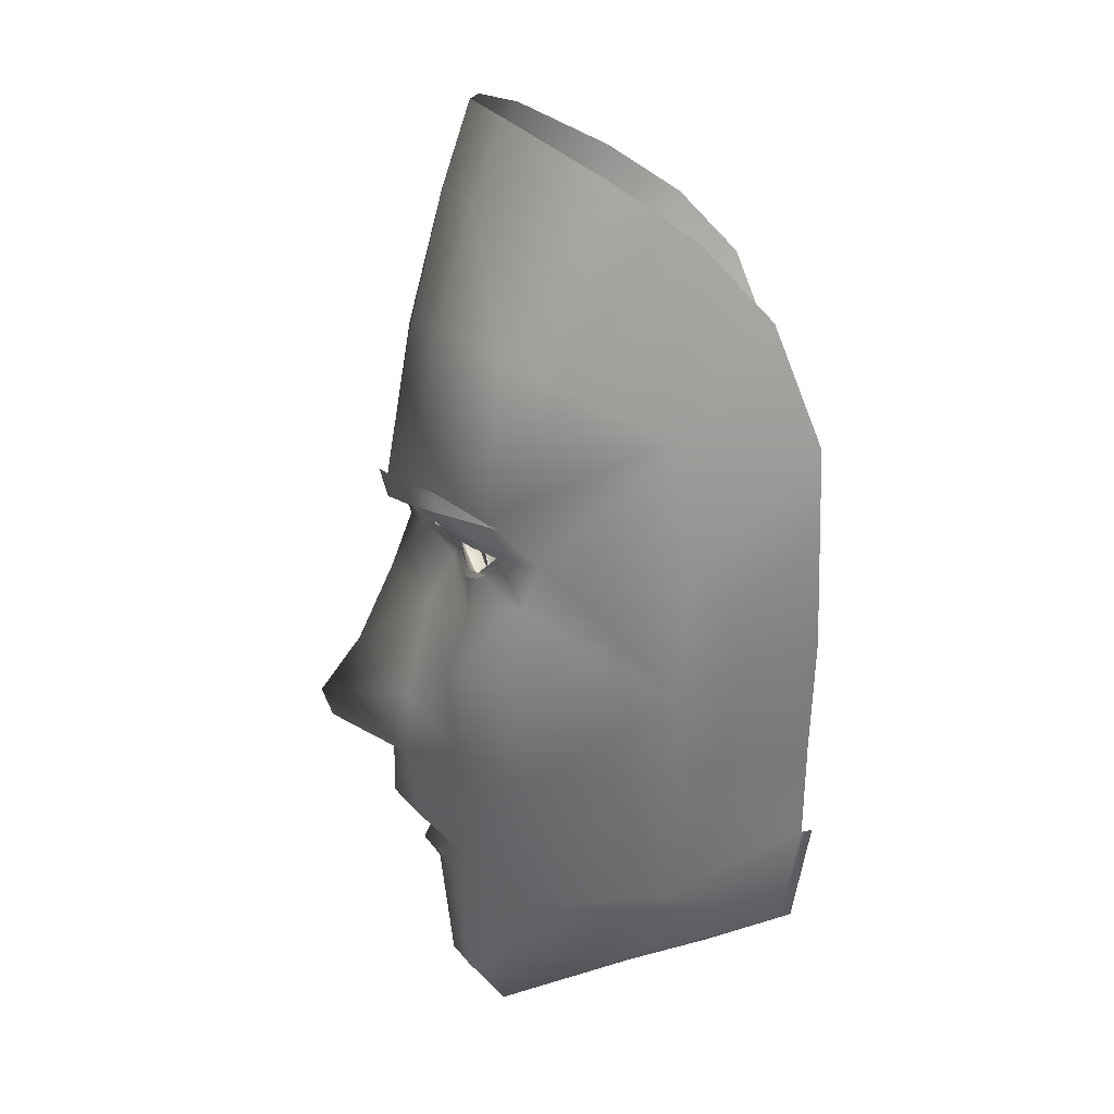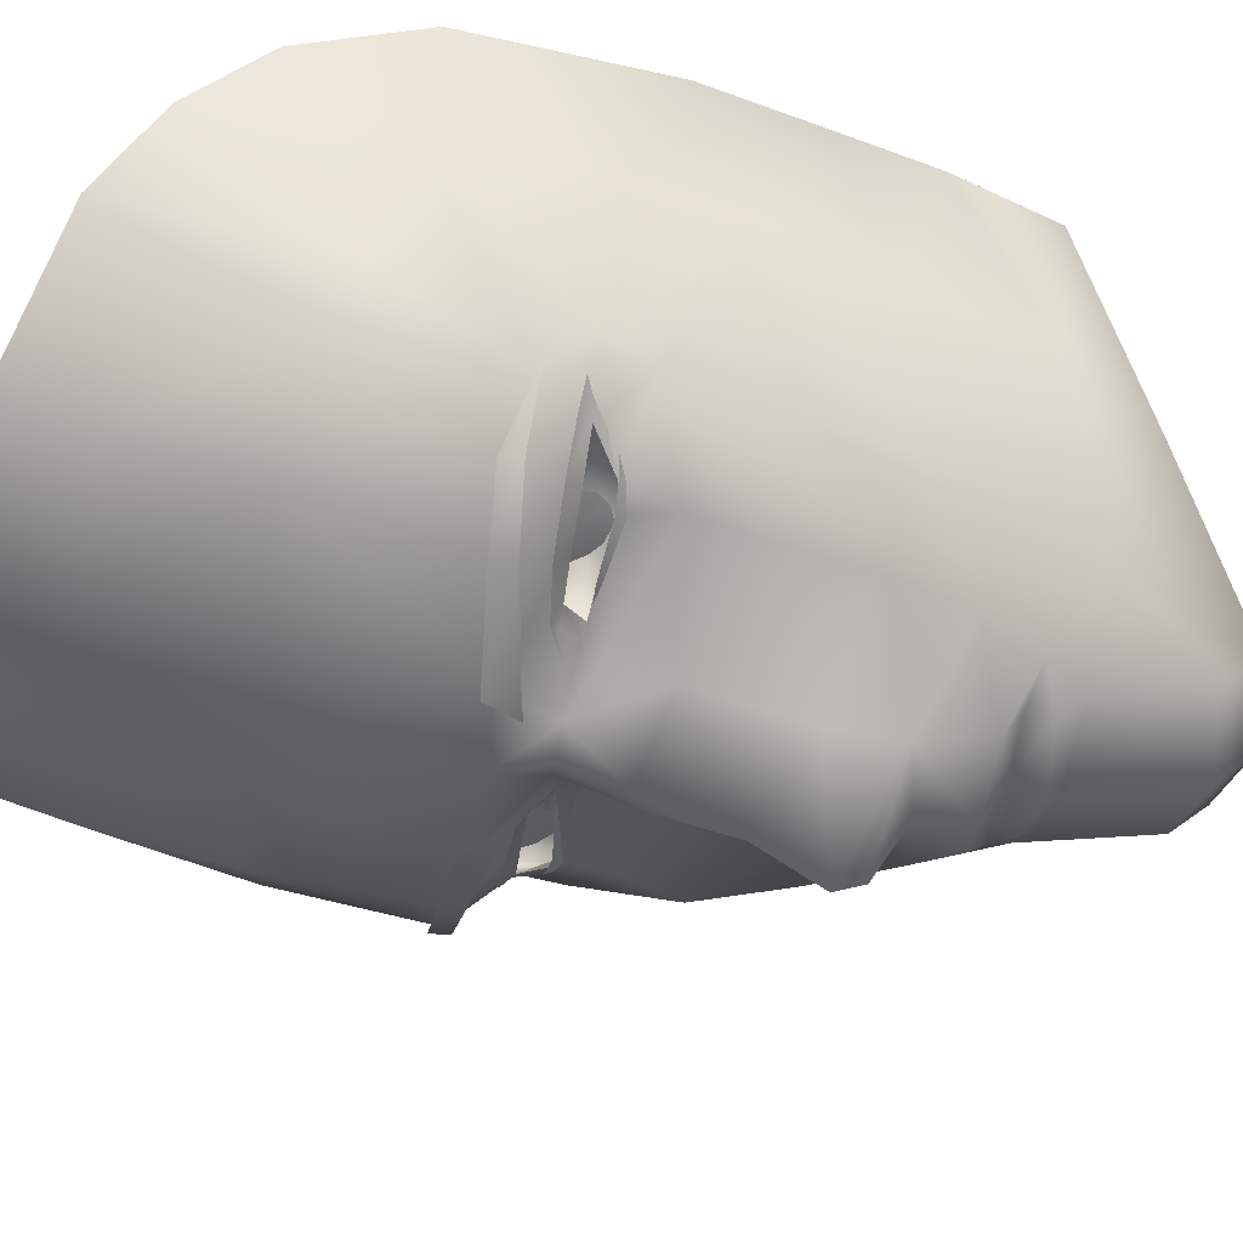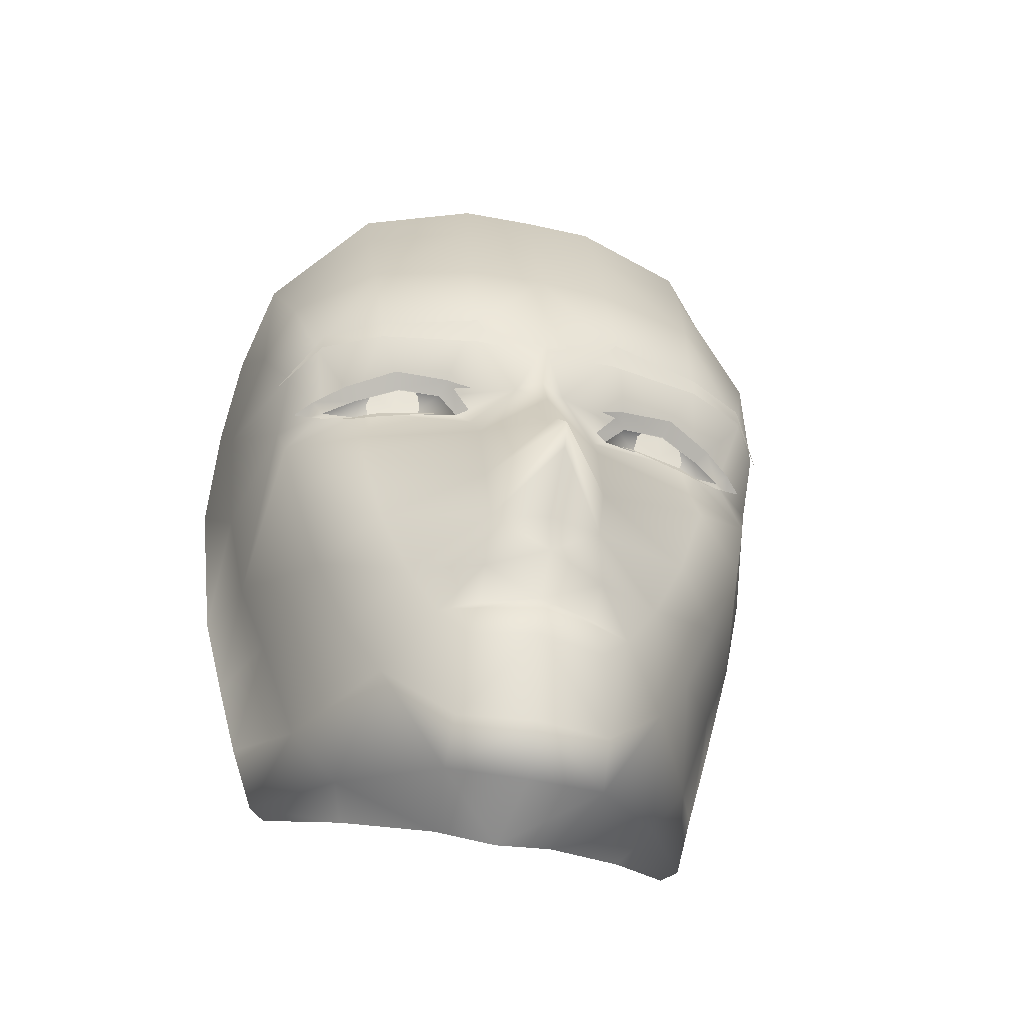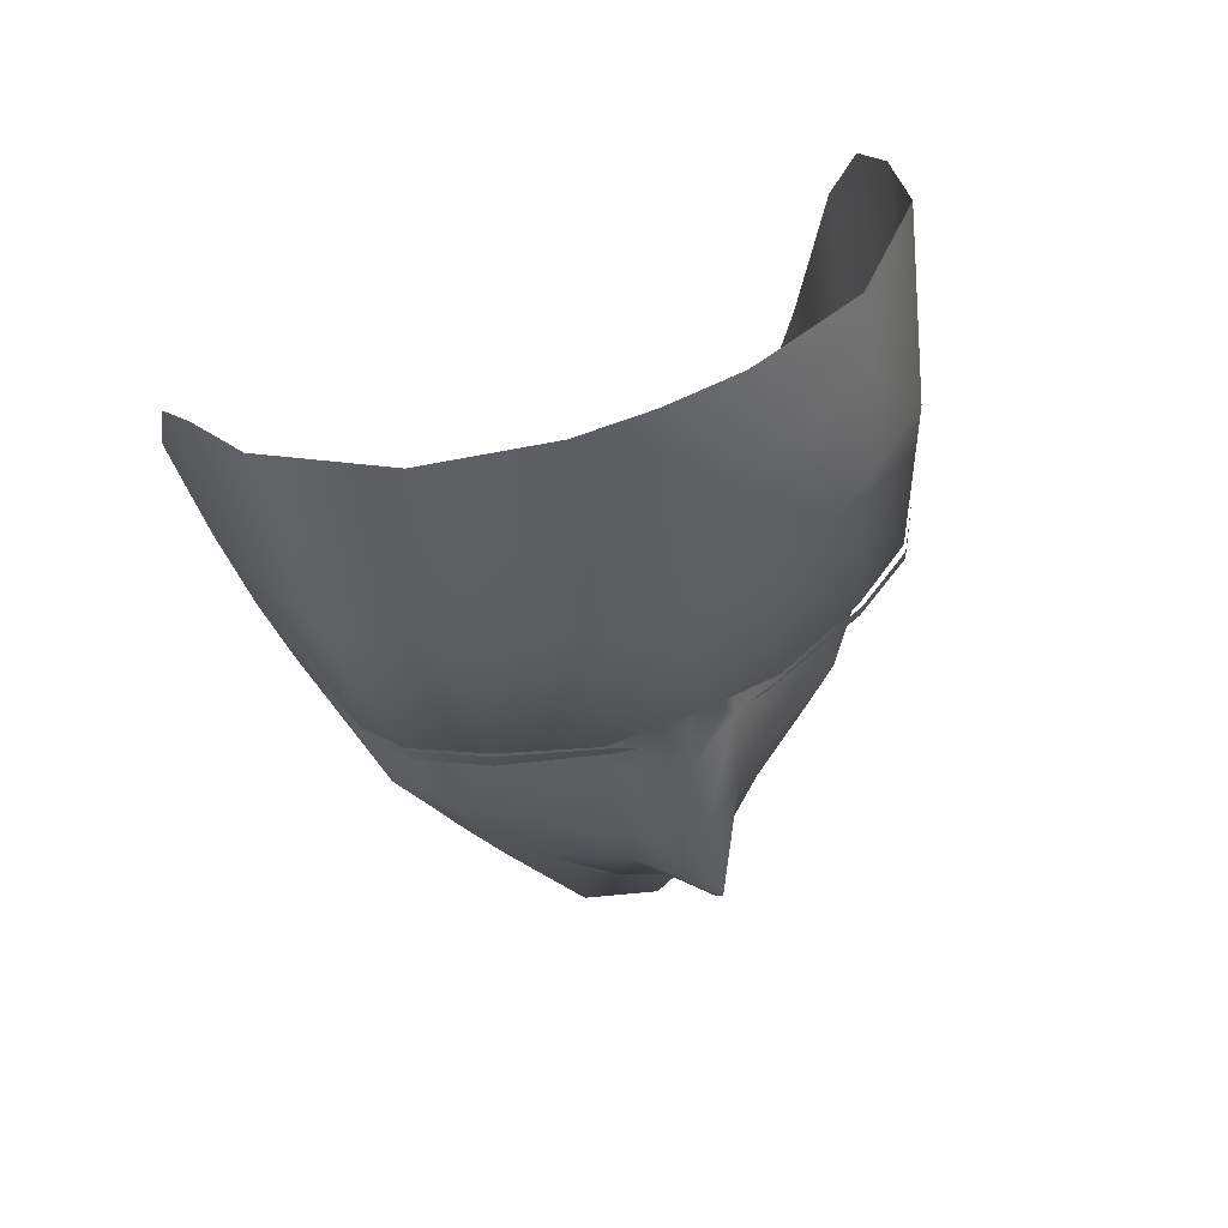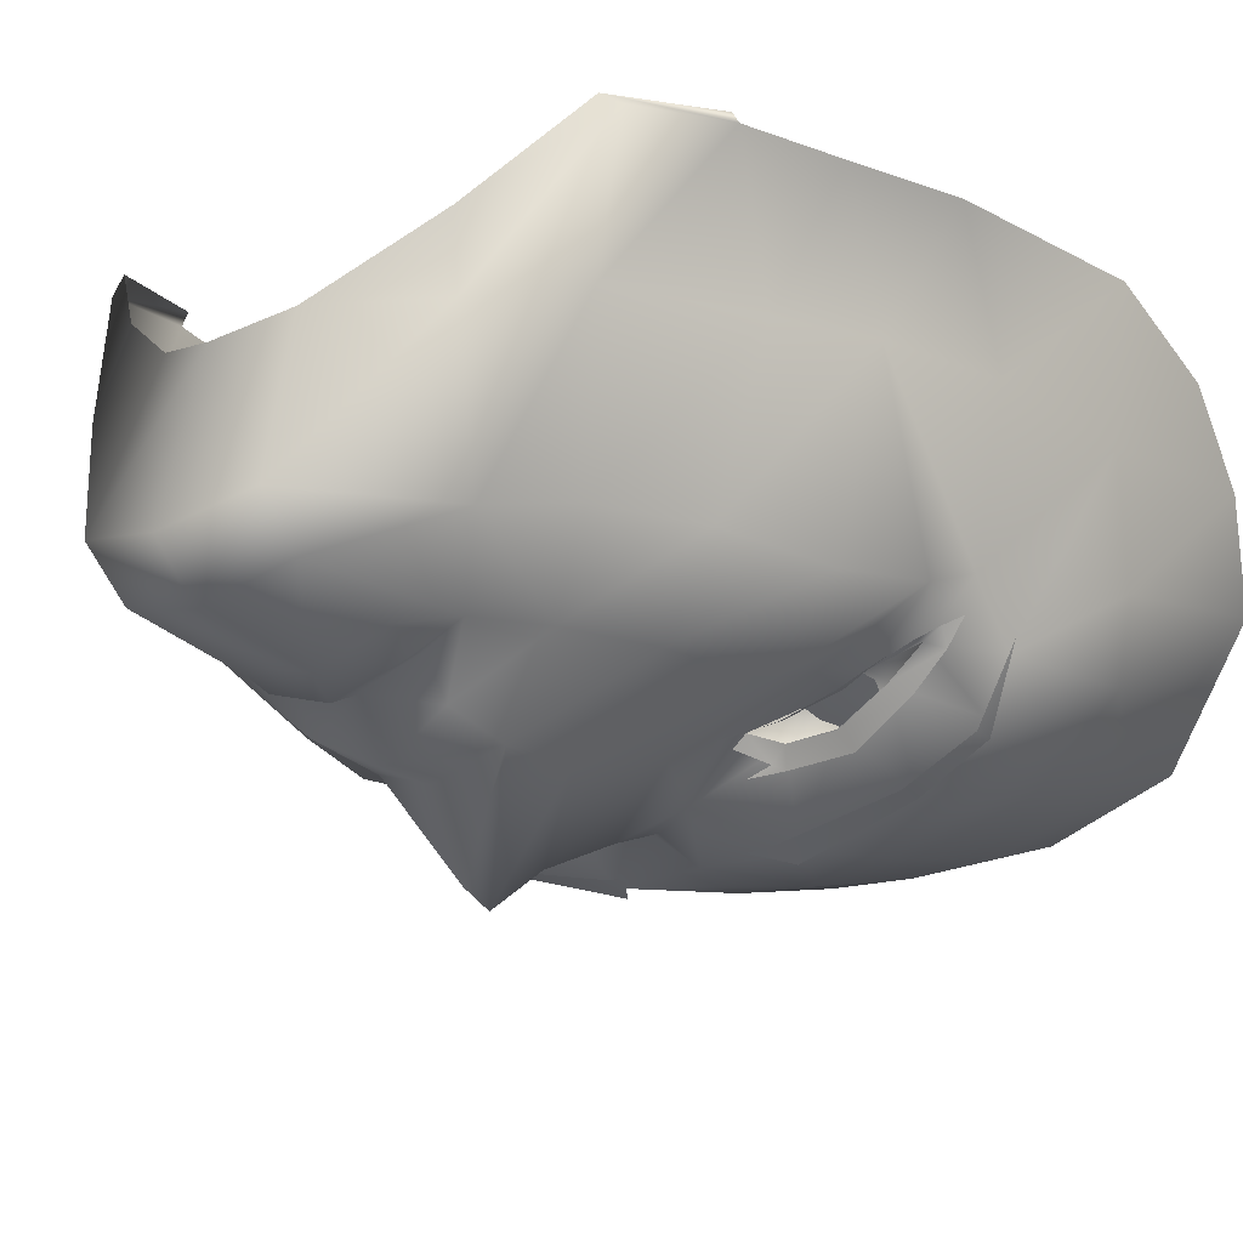
<metadata>
{"format":"obj","ext":"obj","renderer":"f3d","projection":"perspective","resolution":1024,"background":"white","views":[{"elev":12.9,"azim":91.4,"up":"+Z"},{"elev":-46.3,"azim":82.2,"up":"+Y"},{"elev":-49.6,"azim":-12.9,"up":"+Z"},{"elev":61.2,"azim":-24.7,"up":"+Z"},{"elev":-19.4,"azim":-141.7,"up":"+Y"}]}
</metadata>
<code>
g SeparateMesh_NPC_Nolan_Model_Nolan_Face_LOD2
v -0.01811 -0.06823 1.643
v -0.02259 -0.0698 1.647
v -0.005579 -0.07719 1.646
v -0.02259 -0.0698 1.647
v -0.01825 -0.08373 1.657
v -0 -0.08383 1.656
v -0 -0.08008 1.688
v 0.01825 -0.08373 1.657
v 0.005579 -0.07719 1.646
v 0.02259 -0.0698 1.647
v -0 -0.08029 1.646
v -0 -0.08454 1.634
v -0.01393 -0.0755 1.629
v -0.01495 -0.06995 1.64
v -0.01811 -0.06823 1.643
v 0.01393 -0.0755 1.629
v -0 -0.0922 1.617
v -0.03902 -0.06554 1.633
v -0.03707 -0.06564 1.642
v -0.01811 -0.06823 1.643
v 0.01495 -0.06995 1.64
v 0.01811 -0.06823 1.643
v -0.01335 -0.08059 1.608
v -0.0394 -0.0702 1.62
v 0.01335 -0.08059 1.608
v -0 -0.1009 1.605
v -0.01199 -0.08087 1.594
v 0.01199 -0.08087 1.594
v -0.03418 -0.06908 1.602
v -0 -0.09855 1.6
v -0 -0.08495 1.592
v -0 -0.0848 1.582
v 0.03902 -0.06554 1.633
v 0.03707 -0.06564 1.642
v 0.01811 -0.06823 1.643
v 0.0394 -0.0702 1.62
v 0.03418 -0.06908 1.602
v 0.05589 -0.05394 1.637
v 0.04164 -0.06332 1.642
v 0.05236 -0.05634 1.619
v 0.05993 -0.02254 1.621
v 0.0456 -0.05448 1.599
v 0.02751 -0.0687 1.586
v 0.01279 -0.07857 1.581
v -0 -0.07546 1.577
v -0.01279 -0.07857 1.581
v -0.02751 -0.0687 1.586
v 0.05794 -0.05043 1.647
v 0.04852 -0.05918 1.647
v 0.05338 -0.02385 1.602
v 0.03796 -0.05503 1.58
v 0.02073 -0.0689 1.575
v 0.0305 -0.05791 1.566
v 0.04485 -0.02648 1.574
v 0.01222 -0.07171 1.577
v 0.01319 -0.07391 1.572
v 0.06068 0.002406 1.612
v 0.05564 0.002006 1.592
v 0.06614 0.003391 1.634
v 0.06479 -0.02177 1.645
v 0.0711 0.002712 1.673
v 0.0677 -0.02411 1.674
v 0.07047 -0.006463 1.696
v 0.0682 -0.0205 1.711
v 0.05039 -0.001552 1.572
v 0.0543 0.004195 1.592
v 0.0469 0.0008542 1.571
v 0.03144 -0.0162 1.559
v 0.03513 -0.03223 1.556
v 0.01271 -0.02976 1.549
v 0.0165 -0.05982 1.539
v -0 -0.03306 1.545
v -0 -0.06339 1.536
v 0.06348 -0.0449 1.683
v 0.06312 -0.0377 1.722
v 0.016 -0.06749 1.547
v -0 -0.07194 1.544
v -0 -0.07493 1.567
v 0.01457 -0.07077 1.568
v 0.05754 -0.06051 1.656
v 0.04852 -0.05918 1.647
v 0.05817 -0.05799 1.688
v -0.0165 -0.05982 1.539
v -0 -0.03306 1.545
v -0.01271 -0.02976 1.549
v -0 -0.07829 1.571
v -0.01319 -0.07391 1.572
v -0.016 -0.06749 1.547
v -0.03513 -0.03223 1.556
v -0.03144 -0.0162 1.559
v 0.05203 -0.06885 1.658
v 0.04852 -0.05918 1.647
v 0.04172 -0.06414 1.647
v -0.01222 -0.07171 1.577
v -0.02073 -0.0689 1.575
v -0.0305 -0.05791 1.566
v -0.01457 -0.07077 1.568
v -0.04485 -0.02648 1.574
v -0.03796 -0.05503 1.58
v -0.0456 -0.05448 1.599
v -0.05039 -0.001552 1.572
v -0.0469 0.0008542 1.571
v -0.05564 0.002006 1.592
v -0.0543 0.004195 1.592
v -0.05338 -0.02385 1.602
v -0.05993 -0.02254 1.621
v -0.06068 0.002406 1.612
v -0.06614 0.003391 1.634
v -0.05236 -0.05634 1.619
v -0.05589 -0.05394 1.637
v -0.04164 -0.06332 1.642
v -0.06479 -0.02177 1.645
v -0.0711 0.002712 1.673
v -0.05794 -0.05043 1.647
v -0.04852 -0.05918 1.647
v -0.0677 -0.02411 1.674
v -0.07047 -0.006463 1.696
v -0.0682 -0.0205 1.711
v -0.05754 -0.06051 1.656
v -0.04852 -0.05918 1.647
v -0.04164 -0.06332 1.642
v -0.06348 -0.0449 1.683
v -0.06312 -0.0377 1.722
v -0.05817 -0.05799 1.688
v -0.05203 -0.06885 1.658
v -0.04852 -0.05918 1.647
v -0.04172 -0.06414 1.647
v -0.04165 -0.06397 1.716
v -0.04172 -0.05833 1.733
v -0.04004 -0.07084 1.691
v -0.01685 -0.07169 1.717
v -0.01624 -0.06573 1.735
v -0 -0.07276 1.716
v -0 -0.06627 1.735
v 0.01624 -0.06573 1.735
v -0.03797 -0.07741 1.659
v -0.04172 -0.06414 1.647
v -0.03211 -0.06929 1.648
v -0.01693 -0.07829 1.689
v -0.03211 -0.06929 1.648
v -0.02259 -0.0698 1.647
v 0.01685 -0.07169 1.717
v 0.04172 -0.05833 1.733
v 0.01693 -0.07829 1.689
v 0.04165 -0.06397 1.716
v 0.04004 -0.07084 1.691
v 0.03797 -0.07741 1.659
v 0.04172 -0.06414 1.647
v 0.03211 -0.06929 1.648
v 0.03211 -0.06929 1.648
v 0.02259 -0.0698 1.647
v -0.04164 -0.06332 1.642
v -0.03707 -0.06564 1.642
v -0.03707 -0.06564 1.642
v -0.04164 -0.06332 1.642
v -0.0368 -0.06038 1.633
v -0.01811 -0.06823 1.643
v -0.03707 -0.06564 1.642
v -0.01507 -0.06608 1.637
v -0.0327 -0.05715 1.647
v -0.009907 -0.06731 1.643
v -0.01811 -0.06823 1.643
v -0.05066 -0.05363 1.637
v -0.04852 -0.05918 1.647
v -0.04164 -0.06332 1.642
v -0.05608 -0.049 1.647
v -0.04852 -0.05918 1.647
v -0.05322 -0.05804 1.653
v -0.04852 -0.05918 1.647
v -0.01486 -0.07169 1.656
v -0.02259 -0.0698 1.647
v -0.0458 -0.06752 1.657
v -0.04172 -0.06414 1.647
v -0.04852 -0.05918 1.647
v -0.03285 -0.07142 1.659
v -0.04172 -0.06414 1.647
v -0.03211 -0.06929 1.648
v -0.03211 -0.06929 1.648
v -0.02259 -0.0698 1.647
v -0.02259 -0.0698 1.647
v -0.01811 -0.06823 1.643
v 0.01811 -0.06823 1.643
v 0.02259 -0.0698 1.647
v 0.03707 -0.06564 1.642
v 0.04164 -0.06332 1.642
v 0.03707 -0.06564 1.642
v 0.0368 -0.06038 1.633
v 0.04164 -0.06332 1.642
v 0.03707 -0.06564 1.642
v 0.01811 -0.06823 1.643
v 0.01507 -0.06608 1.637
v 0.0327 -0.05715 1.647
v 0.009907 -0.06731 1.643
v 0.01811 -0.06823 1.643
v 0.05066 -0.05363 1.637
v 0.04852 -0.05918 1.647
v 0.04164 -0.06332 1.642
v 0.05608 -0.049 1.647
v 0.04852 -0.05918 1.647
v 0.05322 -0.05804 1.653
v 0.04852 -0.05918 1.647
v 0.01486 -0.07169 1.656
v 0.02259 -0.0698 1.647
v 0.0458 -0.06752 1.657
v 0.04172 -0.06414 1.647
v 0.04852 -0.05918 1.647
v 0.03285 -0.07142 1.659
v 0.04172 -0.06414 1.647
v 0.03211 -0.06929 1.648
v 0.03211 -0.06929 1.648
v 0.02259 -0.0698 1.647
v 0.01811 -0.06823 1.643
v 0.02259 -0.0698 1.647
v 0.04164 -0.06332 1.642
v -0.01811 -0.06823 1.643
v -0.01966 -0.07253 1.648
v -0.0154 -0.07024 1.644
v -0.02259 -0.0698 1.647
v -0.0214 -0.0735 1.649
v -0.01567 -0.07428 1.647
v -0.03211 -0.06951 1.648
v -0.03347 -0.07256 1.65
v -0.04434 -0.06585 1.65
v -0.04172 -0.06414 1.647
v -0.05117 -0.06014 1.649
v -0.04852 -0.05918 1.647
v -0.05169 -0.05715 1.647
v -0.05495 -0.05589 1.648
v -0.04828 -0.05935 1.644
v -0.04164 -0.06332 1.642
v 0.0226 -0.0698 1.647
v 0.01811 -0.06823 1.643
v 0.0154 -0.07024 1.644
v 0.01966 -0.07253 1.648
v 0.0214 -0.0735 1.649
v 0.01567 -0.07428 1.647
v 0.03211 -0.06952 1.648
v 0.03347 -0.07256 1.65
v 0.04172 -0.06414 1.647
v 0.04434 -0.06585 1.65
v 0.04852 -0.05918 1.647
v 0.05117 -0.06014 1.649
v 0.05169 -0.05714 1.647
v 0.05495 -0.05589 1.648
v 0.04829 -0.05935 1.644
v 0.04164 -0.06332 1.642
v 0.04573 -0.06135 1.642
v 0.04188 -0.06371 1.641
v 0.04164 -0.06332 1.642
v 0.03707 -0.06564 1.642
v 0.03733 -0.066 1.64
v 0.025 -0.06773 1.643
v 0.02525 -0.06801 1.642
v 0.02162 -0.06799 1.643
v 0.05951 -0.0587 1.655
v 0.05123 -0.0711 1.656
v 0.05099 -0.07139 1.66
v 0.03817 -0.07841 1.66
v 0.03796 -0.07809 1.656
v 0.01673 -0.08547 1.659
v 0.01583 -0.08382 1.653
v 0.01179 -0.0842 1.652
v -0.04573 -0.06136 1.642
v -0.04164 -0.06332 1.642
v -0.04188 -0.06371 1.641
v -0.03732 -0.066 1.64
v -0.03707 -0.06564 1.642
v -0.02525 -0.06801 1.642
v -0.025 -0.06773 1.643
v -0.02162 -0.06799 1.643
v -0.05951 -0.05871 1.655
v -0.05099 -0.07139 1.66
v -0.05123 -0.0711 1.656
v -0.03796 -0.07809 1.656
v -0.03817 -0.07841 1.66
v -0.01583 -0.08382 1.653
v -0.01673 -0.08547 1.659
v -0.01179 -0.0842 1.652
v 0.03249 -0.06394 1.647
v 0.03882 -0.06273 1.648
v 0.0379 -0.06186 1.645
v 0.03556 -0.06171 1.642
v 0.03787 -0.06432 1.651
v 0.03269 -0.06215 1.641
v 0.03551 -0.06616 1.653
v 0.02924 -0.06303 1.642
v 0.03213 -0.06697 1.654
v 0.02744 -0.06386 1.644
v 0.02885 -0.06691 1.653
v 0.02633 -0.06486 1.647
v 0.02695 -0.06606 1.651
v -0.03249 -0.06394 1.647
v -0.0379 -0.06186 1.645
v -0.03882 -0.06273 1.648
v -0.03556 -0.06171 1.642
v -0.03787 -0.06432 1.651
v -0.03269 -0.06215 1.641
v -0.03551 -0.06616 1.653
v -0.02924 -0.06303 1.642
v -0.03213 -0.06697 1.654
v -0.02744 -0.06386 1.644
v -0.02885 -0.06691 1.653
v -0.02633 -0.06486 1.647
v -0.02695 -0.06606 1.651
g SeparateMesh_NPC_Nolan_Model_Nolan_Face_LOD2_0
f 3 2 1
f 5 4 3
f 5 3 6
f 6 7 5
f 6 8 7
f 9 8 6
f 10 8 9
f 6 3 11
f 9 6 11
f 11 3 12
f 9 11 12
f 3 13 12
f 14 13 3
f 15 14 3
f 16 9 12
f 17 12 13
f 12 17 16
f 14 18 13
f 18 14 19
f 14 20 19
f 16 21 9
f 21 22 9
f 23 17 13
f 18 24 13
f 13 24 23
f 17 25 16
f 17 23 26
f 17 26 25
f 23 27 26
f 26 28 25
f 24 29 23
f 23 29 27
f 26 30 28
f 26 27 30
f 28 30 31
f 30 27 31
f 28 31 32
f 31 27 32
f 33 21 16
f 21 33 34
f 35 21 34
f 36 16 25
f 36 33 16
f 37 25 28
f 37 36 25
f 33 36 38
f 39 33 38
f 36 37 40
f 36 40 38
f 41 38 40
f 37 42 40
f 41 40 42
f 43 37 28
f 37 43 42
f 43 28 44
f 44 28 32
f 44 32 45
f 32 46 45
f 27 46 32
f 27 47 46
f 29 47 27
f 48 38 41
f 49 38 48
f 41 42 50
f 43 51 42
f 50 42 51
f 52 43 44
f 51 43 53
f 43 52 53
f 50 51 54
f 54 51 53
f 44 55 52
f 55 44 45
f 52 55 56
f 55 45 56
f 41 50 57
f 50 58 57
f 50 54 58
f 57 59 41
f 59 60 41
f 59 61 60
f 48 41 60
f 61 62 60
f 62 48 60
f 63 62 61
f 63 64 62
f 54 65 58
f 66 58 65
f 67 66 65
f 68 67 65
f 69 65 54
f 69 68 65
f 70 68 69
f 69 54 53
f 70 69 71
f 69 53 71
f 72 70 71
f 73 72 71
f 64 74 62
f 64 75 74
f 53 76 71
f 53 52 76
f 73 71 77
f 71 76 77
f 78 77 76
f 52 79 76
f 79 78 76
f 52 56 79
f 78 79 56
f 62 74 80
f 62 80 48
f 81 48 80
f 75 82 74
f 80 74 82
f 73 77 83
f 84 73 83
f 85 84 83
f 86 78 56
f 45 86 56
f 87 86 45
f 78 86 87
f 77 78 88
f 77 88 83
f 89 85 83
f 90 85 89
f 91 80 82
f 80 91 92
f 91 93 92
f 94 87 45
f 46 94 45
f 94 46 95
f 94 95 87
f 47 95 46
f 96 89 83
f 96 95 47
f 88 96 83
f 95 96 88
f 87 95 97
f 97 95 88
f 97 78 87
f 78 97 88
f 89 96 98
f 99 96 47
f 96 99 98
f 100 99 47
f 29 100 47
f 101 89 98
f 90 89 101
f 102 90 101
f 102 101 103
f 101 98 103
f 104 102 103
f 99 105 98
f 98 105 103
f 100 105 99
f 100 106 105
f 103 105 107
f 105 106 107
f 108 107 106
f 109 100 29
f 109 106 100
f 24 109 29
f 109 24 110
f 110 106 109
f 24 18 110
f 18 111 110
f 112 108 106
f 113 108 112
f 110 114 106
f 106 114 112
f 110 115 114
f 116 113 112
f 114 116 112
f 116 117 113
f 118 117 116
f 119 116 114
f 114 120 119
f 121 120 110
f 122 118 116
f 122 116 119
f 123 118 122
f 124 122 119
f 124 123 122
f 125 124 119
f 119 126 125
f 126 127 125
f 123 124 128
f 129 123 128
f 130 124 125
f 124 130 128
f 129 128 131
f 128 130 131
f 132 129 131
f 132 131 133
f 134 132 133
f 135 134 133
f 136 130 125
f 125 137 136
f 137 138 136
f 130 139 131
f 133 131 139
f 136 5 130
f 5 139 130
f 5 136 140
f 141 5 140
f 7 139 5
f 7 133 139
f 142 135 133
f 143 135 142
f 133 7 144
f 142 133 144
f 8 144 7
f 145 143 142
f 75 143 145
f 82 75 145
f 144 146 142
f 146 145 142
f 146 82 145
f 144 8 146
f 91 82 146
f 147 91 146
f 8 147 146
f 91 147 148
f 147 149 148
f 147 8 150
f 8 151 150
f 153 152 18
f 156 155 154
f 158 157 156
f 157 159 156
f 160 156 159
f 161 160 159
f 161 159 162
f 160 163 156
f 156 163 164
f 165 156 164
f 163 160 166
f 166 167 163
f 166 160 168
f 168 169 166
f 170 160 161
f 161 171 170
f 168 160 172
f 168 172 173
f 174 168 173
f 172 160 175
f 175 160 170
f 172 175 176
f 175 177 176
f 175 170 178
f 170 179 178
f 181 180 161
f 183 9 182
f 185 184 33
f 188 187 186
f 190 189 187
f 191 190 187
f 187 192 191
f 192 193 191
f 191 193 194
f 195 192 187
f 196 195 187
f 197 196 187
f 192 195 198
f 199 198 195
f 192 198 200
f 201 200 198
f 192 202 193
f 203 193 202
f 192 200 204
f 204 200 205
f 200 206 205
f 192 204 207
f 192 207 202
f 204 208 207
f 208 209 207
f 207 210 202
f 210 211 202
f 213 212 193
f 81 214 38
f 217 216 215
f 216 218 215
f 219 218 216
f 220 219 216
f 221 218 219
f 222 221 219
f 221 222 223
f 224 221 223
f 223 225 224
f 225 226 224
f 225 227 226
f 228 227 225
f 227 229 226
f 229 230 226
f 233 232 231
f 234 233 231
f 231 235 234
f 235 236 234
f 235 231 237
f 238 235 237
f 237 239 238
f 239 240 238
f 240 239 241
f 242 240 241
f 243 242 241
f 244 242 243
f 245 243 241
f 245 241 246
f 249 248 247
f 248 249 250
f 251 248 250
f 251 250 252
f 253 251 252
f 253 252 254
f 257 256 255
f 256 257 258
f 259 256 258
f 259 258 260
f 261 259 260
f 261 260 262
f 265 264 263
f 265 266 264
f 266 267 264
f 266 268 267
f 268 269 267
f 269 268 270
f 273 272 271
f 273 274 272
f 274 275 272
f 274 276 275
f 276 277 275
f 276 278 277
f 281 280 279
f 282 281 279
f 283 279 280
f 284 282 279
f 285 279 283
f 284 279 286
f 285 287 279
f 288 286 279
f 287 289 279
f 290 288 279
f 291 279 289
f 290 279 291
f 294 293 292
f 293 295 292
f 296 294 292
f 295 297 292
f 298 296 292
f 297 299 292
f 298 292 300
f 301 292 299
f 300 292 302
f 303 292 301
f 304 302 292
f 303 304 292

</code>
